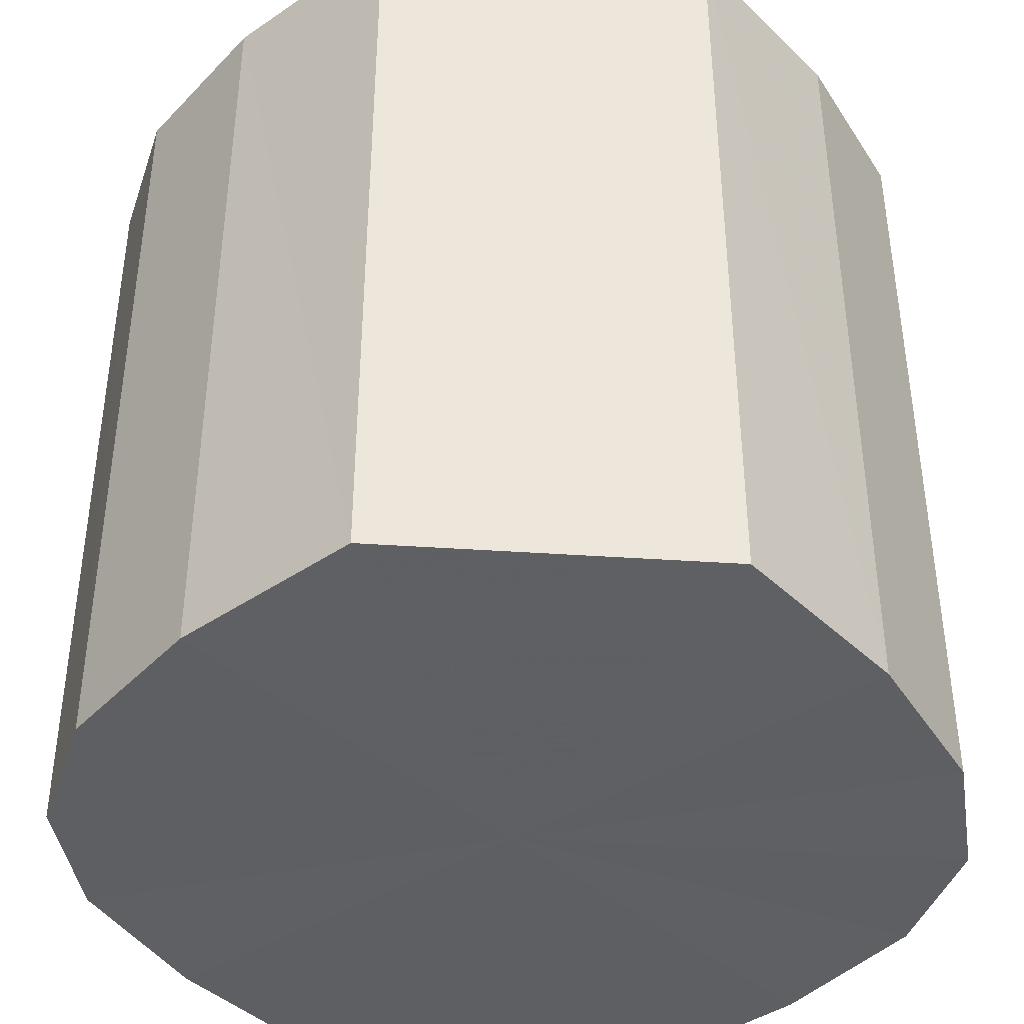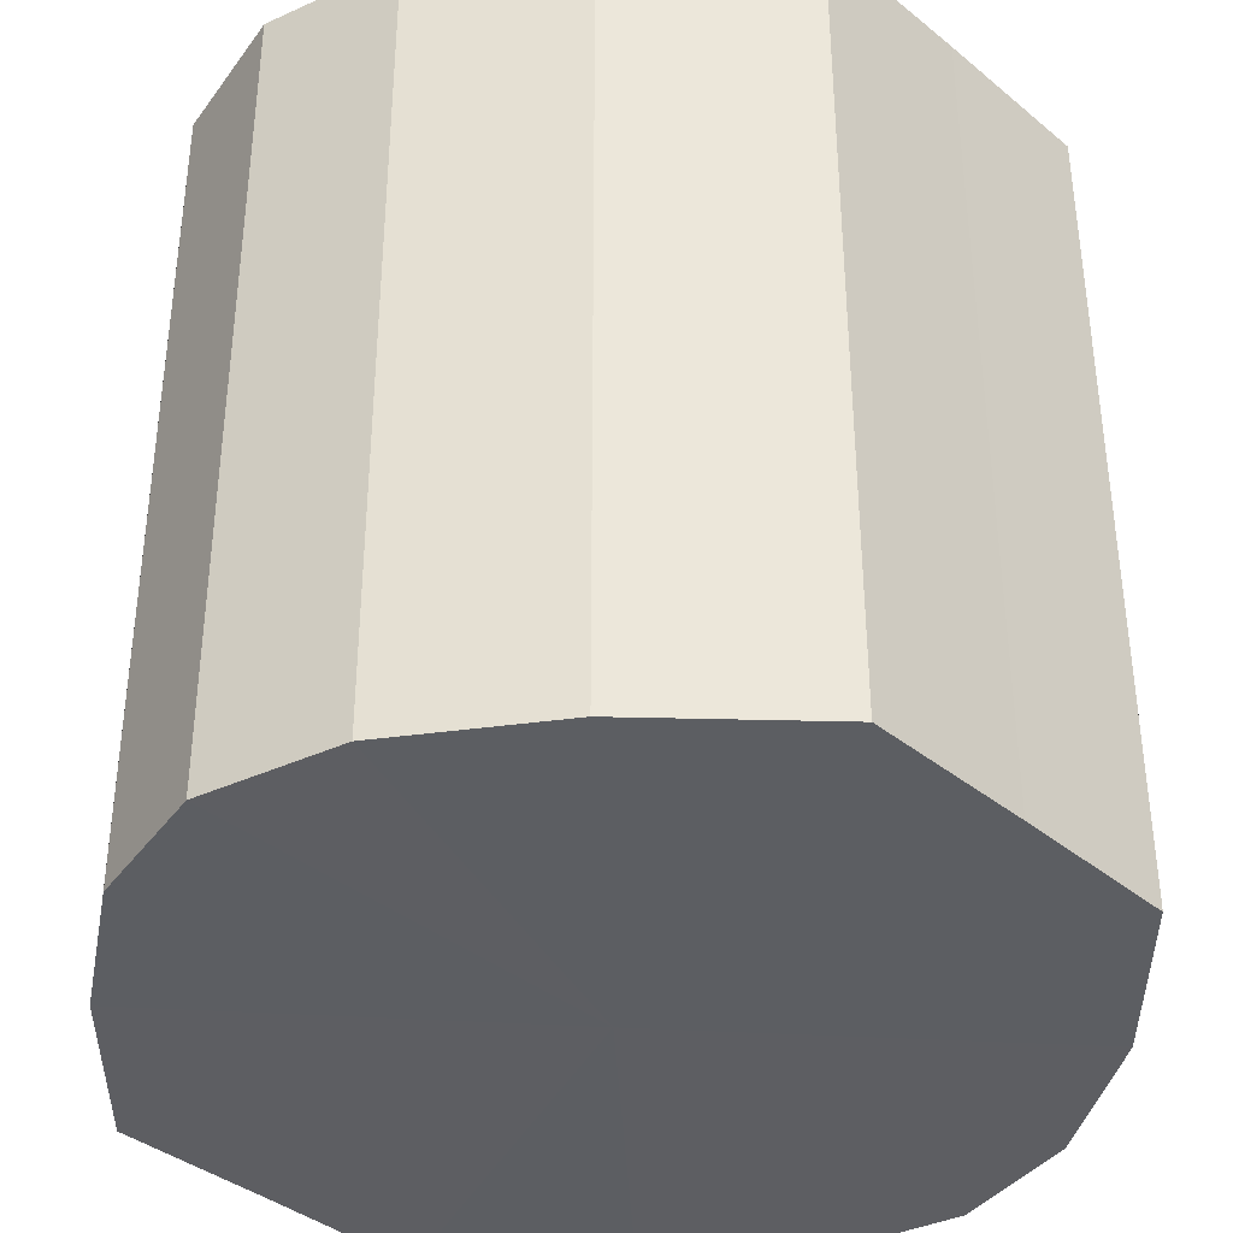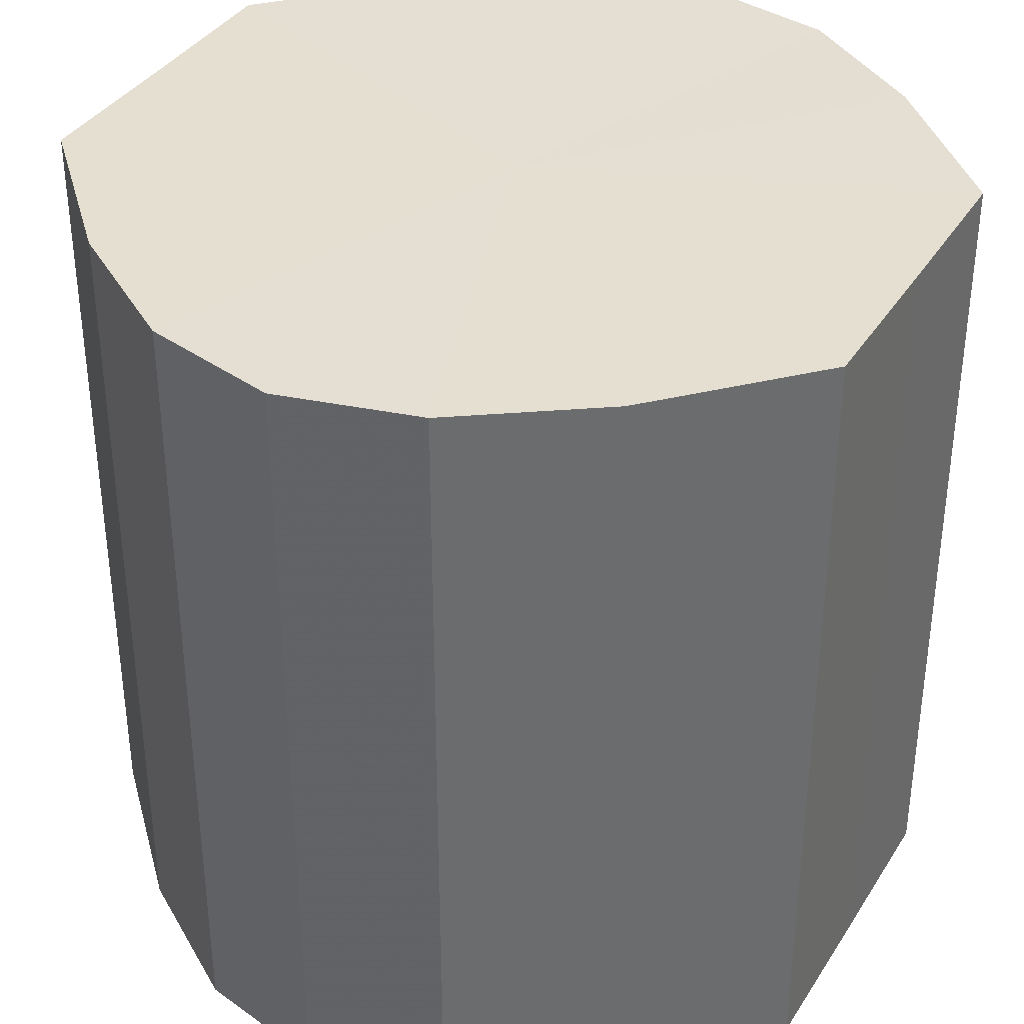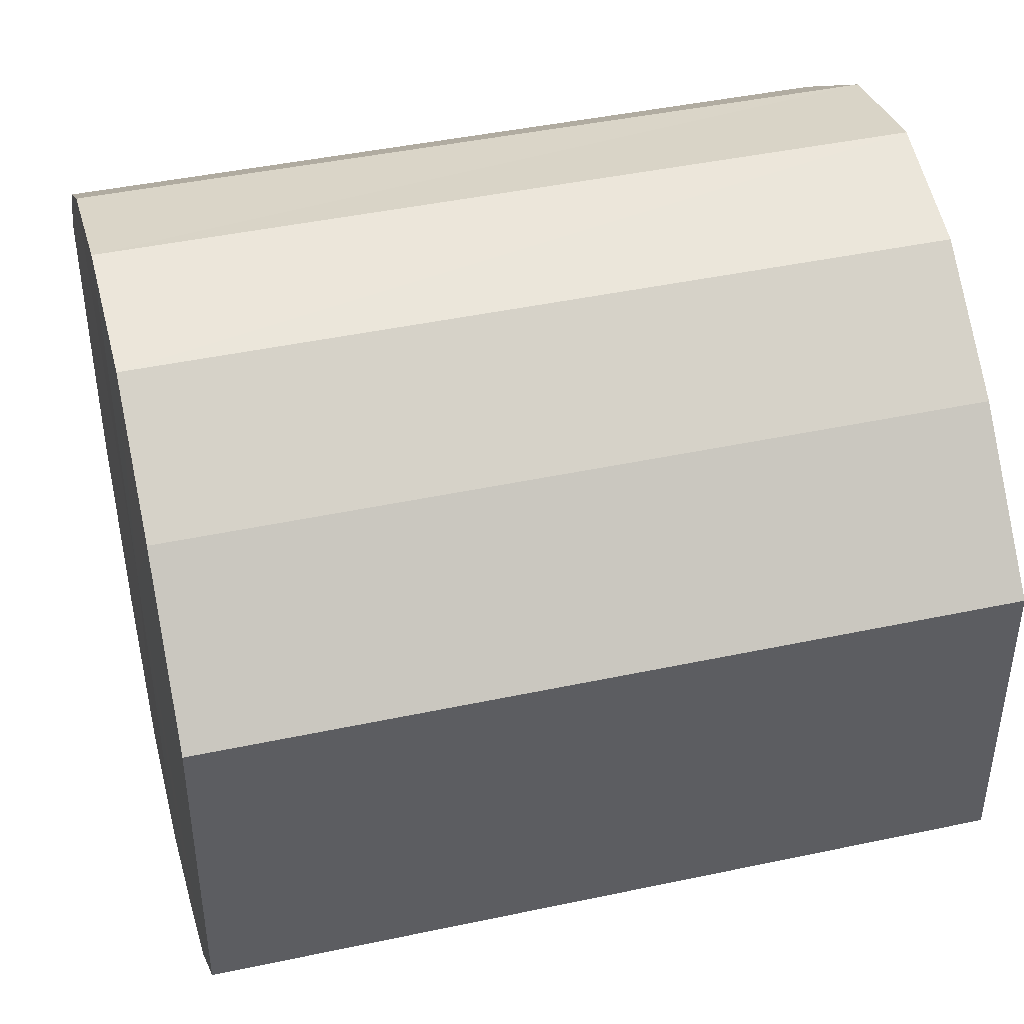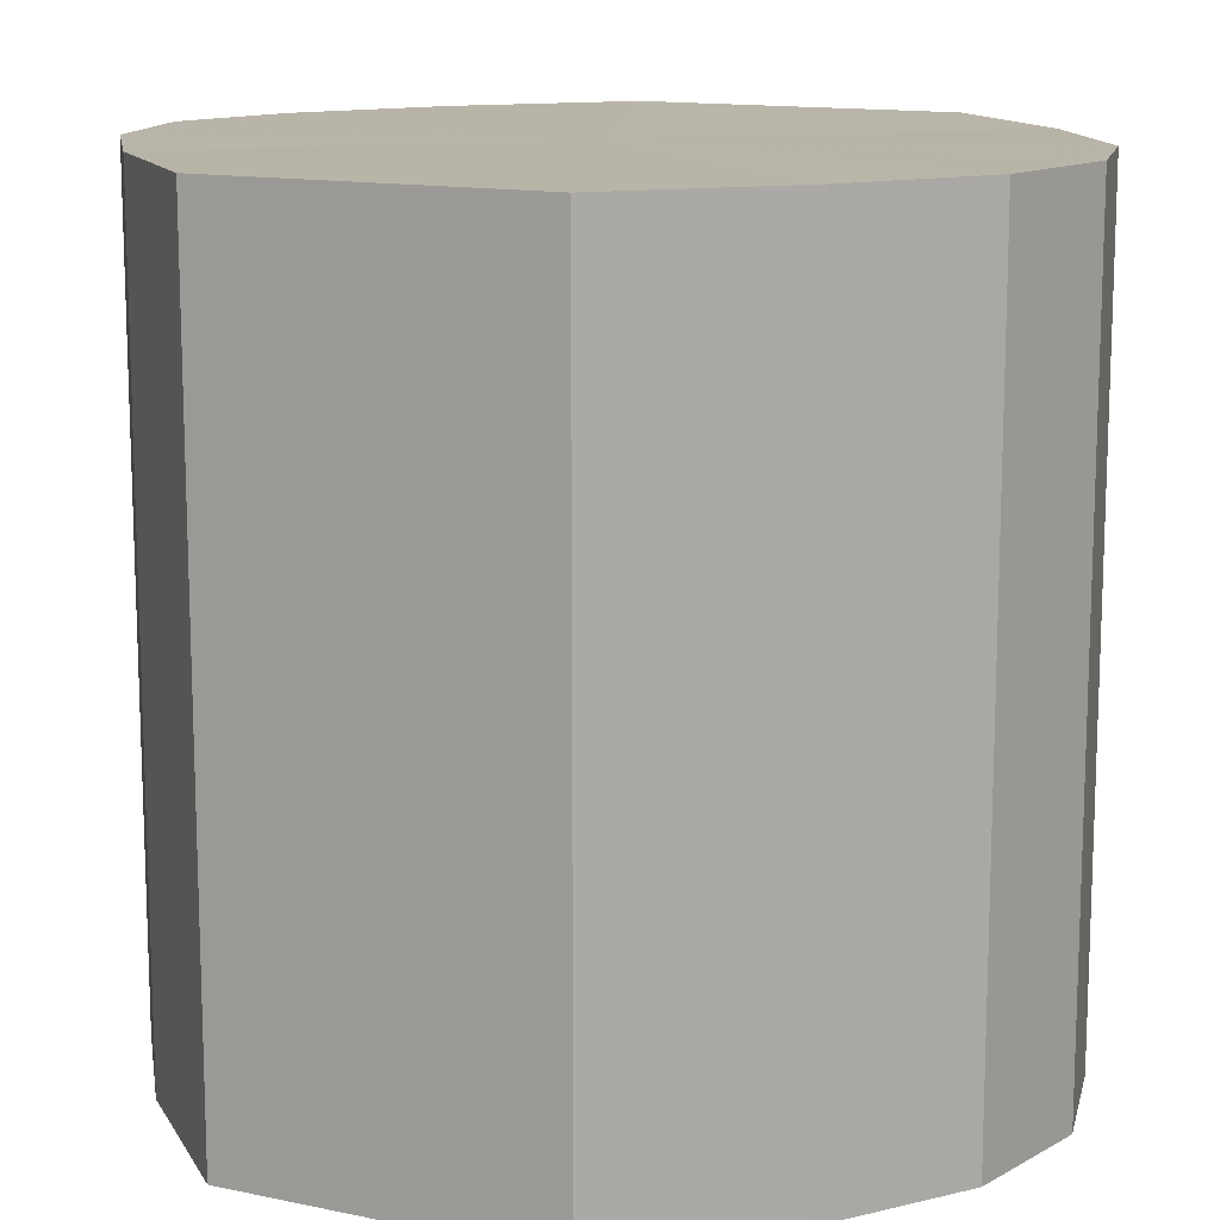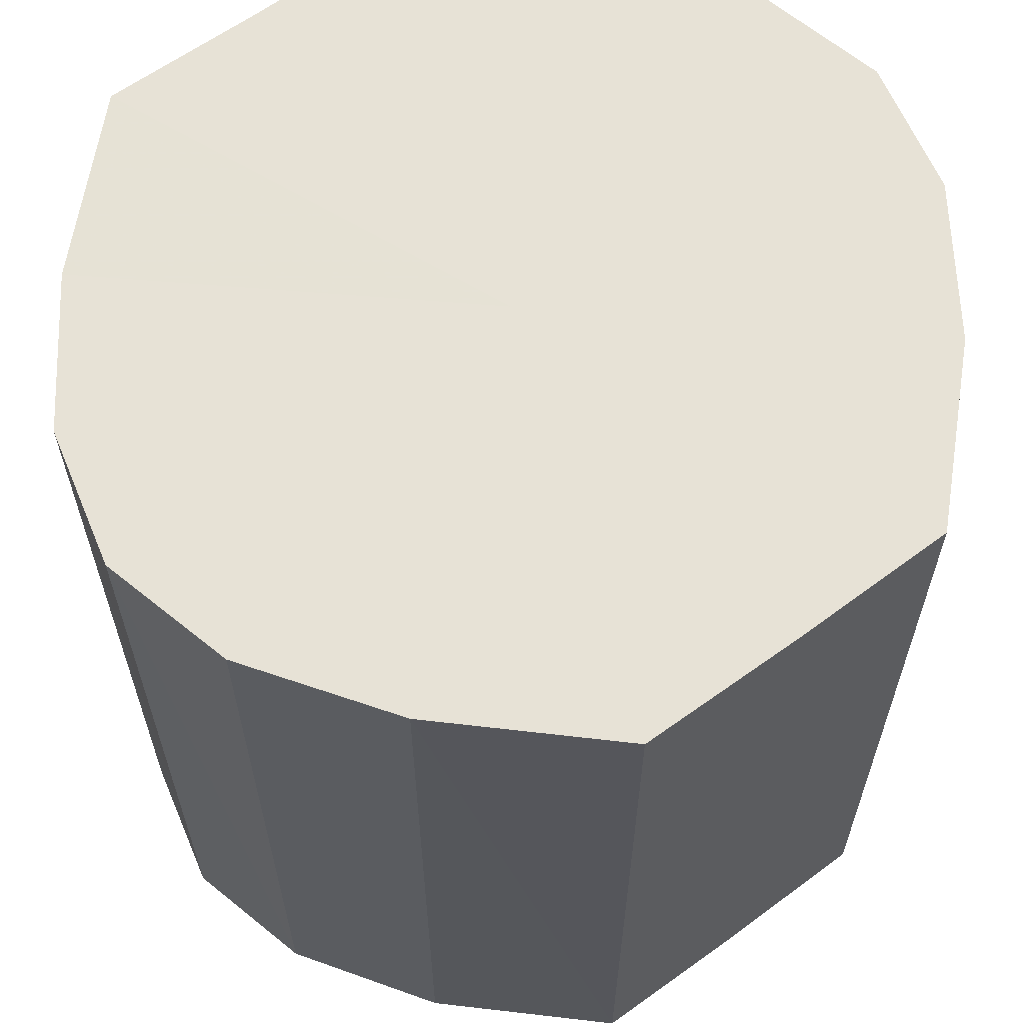
<metadata>
{"format":"obj","ext":"obj","renderer":"f3d","projection":"perspective","resolution":1024,"background":"white","views":[{"elev":-41.8,"azim":-94.6,"up":"+Y"},{"elev":-38.2,"azim":-135.9,"up":"+Y"},{"elev":36.8,"azim":28.7,"up":"+Y"},{"elev":43.8,"azim":76.0,"up":"+Z"},{"elev":13.3,"azim":115.7,"up":"+Y"},{"elev":63.2,"azim":-126.7,"up":"+Y"}]}
</metadata>
<code>
o 21408
v 2222 1865 7.039
v 2222 1865 7.042
v 2222 1865 7.039
v 2222 1865 7.048
v 2222 1865 7.042
v 2222 1865 7.042
v 2222 1865 7.042
v 2222 1865 7.059
v 2222 1865 7.048
v 2222 1865 7.048
v 2222 1865 7.048
v 2222 1865 7.071
v 2222 1865 7.059
v 2222 1865 7.059
v 2222 1865 7.059
v 2222 1865 7.083
v 2222 1865 7.071
v 2222 1865 7.071
v 2222 1865 7.071
v 2222 1865 7.093
v 2222 1865 7.083
v 2222 1865 7.083
v 2222 1865 7.083
v 2222 1865 7.1
v 2222 1865 7.093
v 2222 1865 7.093
v 2222 1865 7.093
v 2222 1865 7.103
v 2222 1865 7.1
v 2222 1865 7.1
v 2222 1865 7.1
v 2222 1865 7.103
v 2222 1865 7.039
v 2222 1865 7.042
v 2222 1865 7.042
v 2222 1865 7.048
v 2222 1865 7.048
v 2222 1865 7.042
v 2222 1865 7.039
v 2222 1865 7.048
v 2222 1865 7.042
v 2222 1865 7.059
v 2222 1865 7.059
v 2222 1865 7.059
v 2222 1865 7.048
v 2222 1865 7.071
v 2222 1865 7.059
v 2222 1865 7.071
v 2222 1865 7.071
v 2222 1865 7.083
v 2222 1865 7.071
v 2222 1865 7.093
v 2222 1865 7.083
v 2222 1865 7.083
v 2222 1865 7.083
v 2222 1865 7.1
v 2222 1865 7.093
v 2222 1865 7.103
v 2222 1865 7.1
v 2222 1865 7.093
v 2222 1865 7.093
v 2222 1865 7.1
v 2222 1865 7.103
v 2222 1865 7.1
v 2222 1865 7.071
v 2222 1865 7.042
v 2222 1865 7.039
v 2222 1865 7.048
v 2222 1865 7.042
v 2222 1865 7.059
v 2222 1865 7.048
v 2222 1865 7.071
v 2222 1865 7.059
v 2222 1865 7.083
v 2222 1865 7.071
v 2222 1865 7.093
v 2222 1865 7.083
v 2222 1865 7.1
v 2222 1865 7.093
v 2222 1865 7.103
v 2222 1865 7.1
v 2222 1865 7.071
v 2222 1865 7.039
v 2222 1865 7.042
v 2222 1865 7.042
v 2222 1865 7.048
v 2222 1865 7.048
v 2222 1865 7.059
v 2222 1865 7.059
v 2222 1865 7.071
v 2222 1865 7.071
v 2222 1865 7.083
v 2222 1865 7.083
v 2222 1865 7.093
v 2222 1865 7.093
v 2222 1865 7.1
v 2222 1865 7.1
v 2222 1865 7.103
f 1 2 3
f 2 4 5
f 6 1 7
f 4 8 9
f 10 6 11
f 8 12 13
f 14 10 15
f 12 16 17
f 18 14 19
f 16 20 21
f 22 18 23
f 20 24 25
f 26 22 27
f 24 28 29
f 30 26 31
f 28 30 32
f 33 34 35
f 35 36 37
f 38 39 33
f 40 41 38
f 37 42 43
f 44 45 40
f 46 47 44
f 43 48 49
f 50 51 46
f 52 53 50
f 49 54 55
f 56 57 52
f 58 59 56
f 55 60 61
f 62 63 58
f 61 64 62
f 65 66 67
f 65 68 66
f 65 67 69
f 65 70 68
f 65 69 71
f 65 72 70
f 65 71 73
f 65 74 72
f 65 73 75
f 65 76 74
f 65 75 77
f 65 78 76
f 65 77 79
f 65 80 78
f 65 79 81
f 65 81 80
f 82 83 84
f 82 85 83
f 82 84 86
f 82 87 85
f 82 86 88
f 82 89 87
f 82 88 90
f 82 91 89
f 82 90 92
f 82 93 91
f 82 92 94
f 82 95 93
f 82 94 96
f 82 97 95
f 82 96 98
f 82 98 97

</code>
